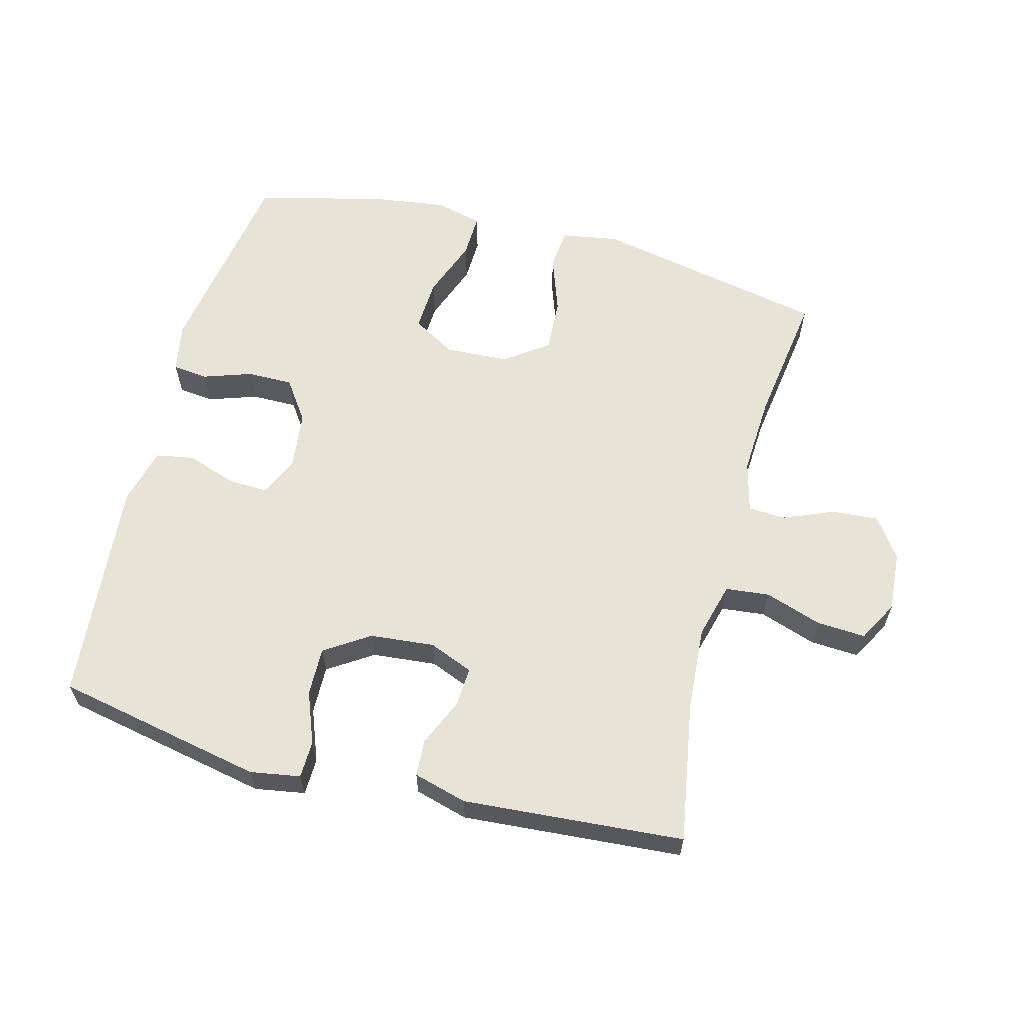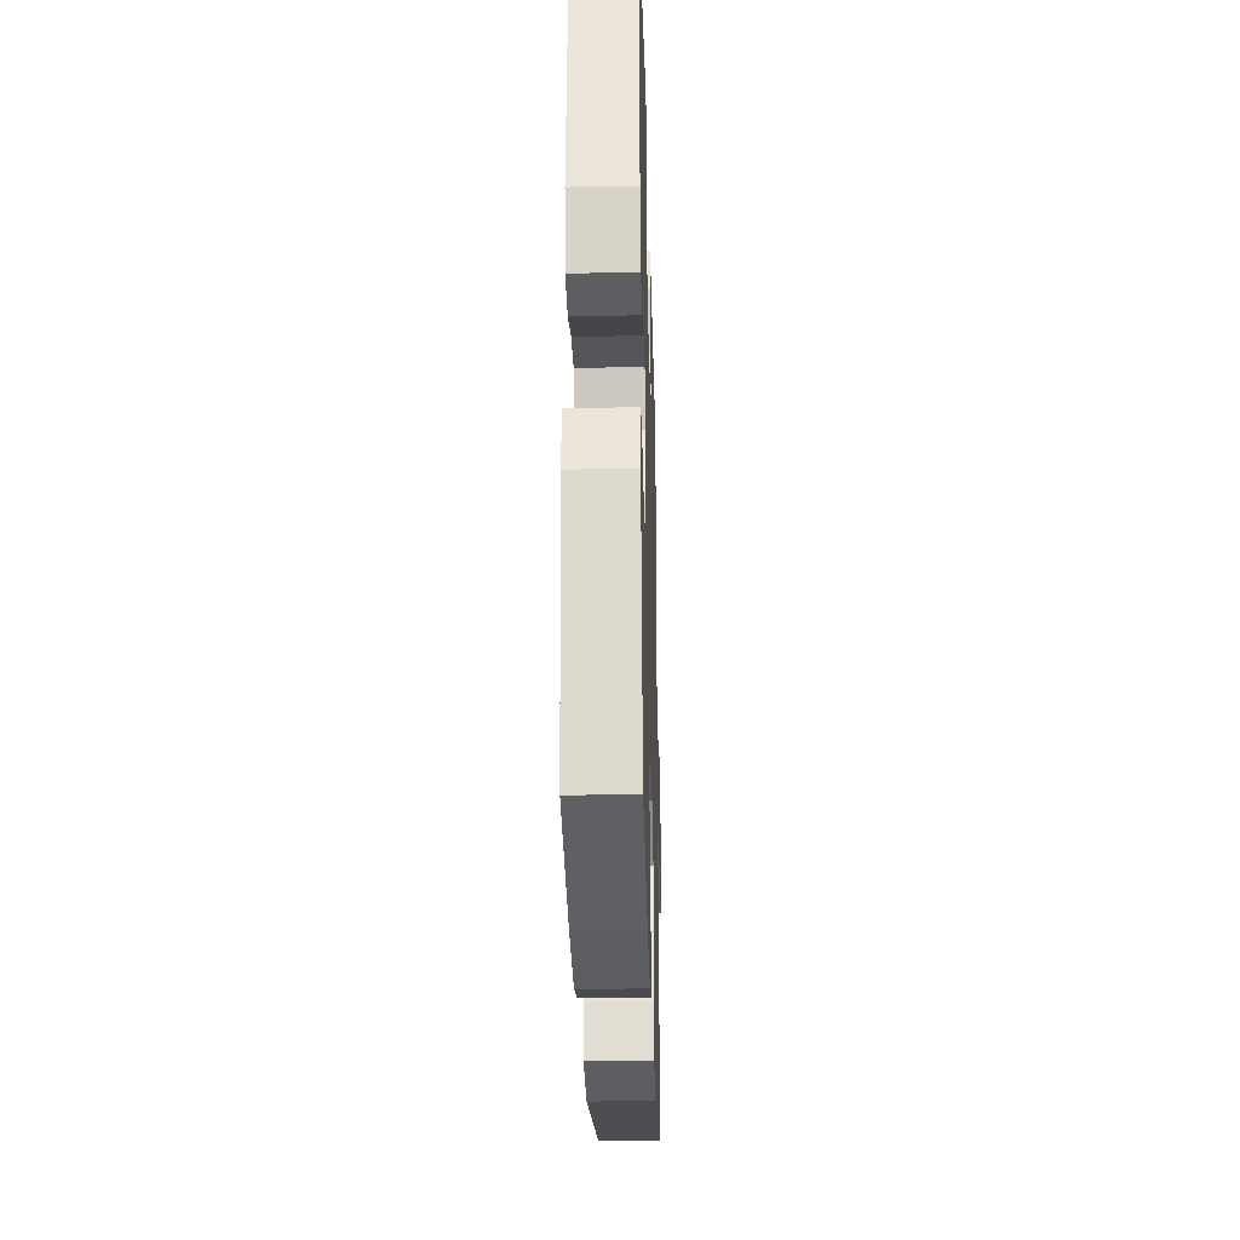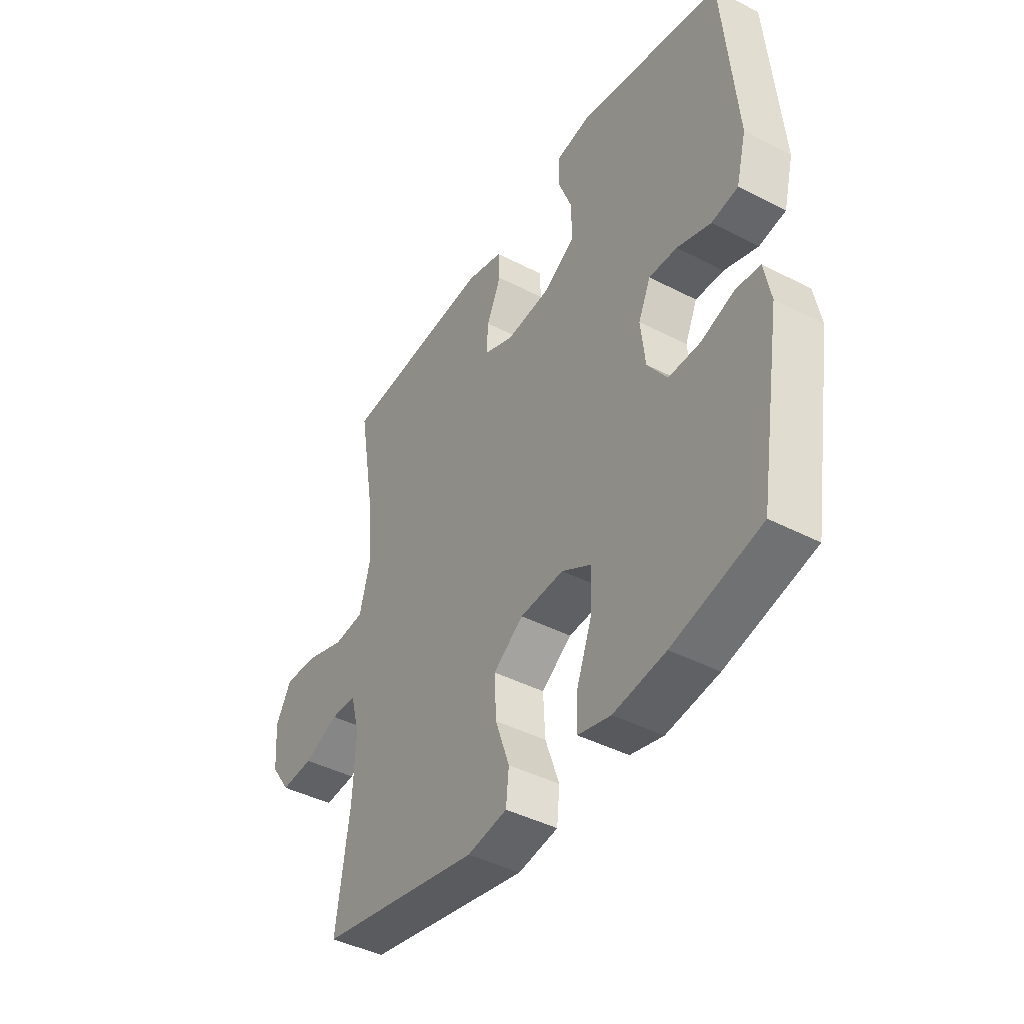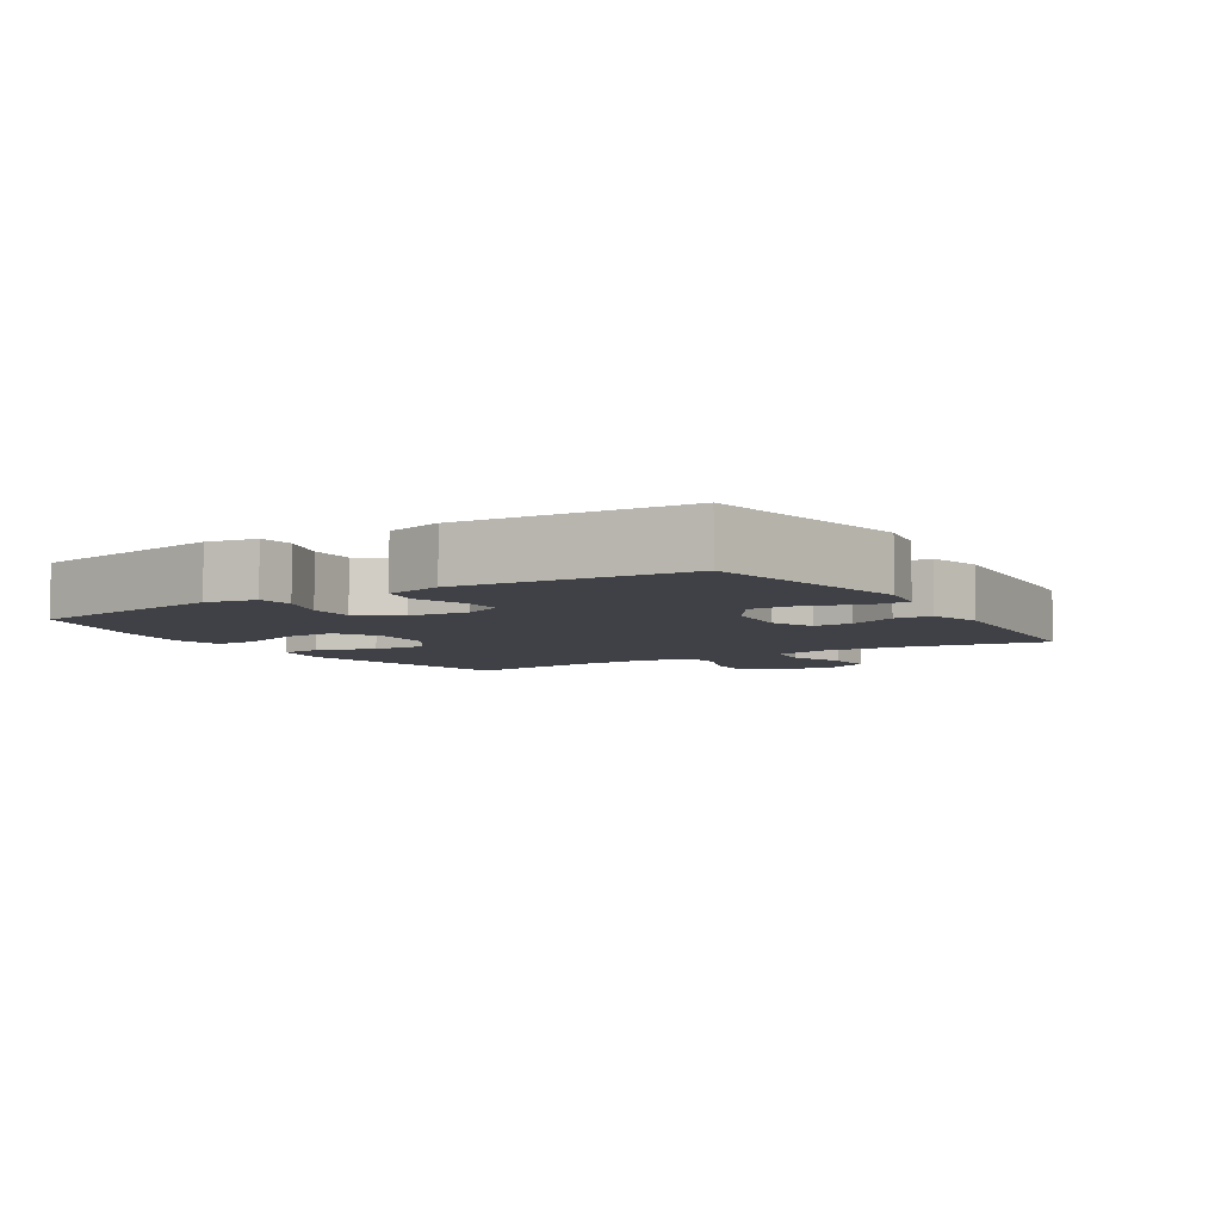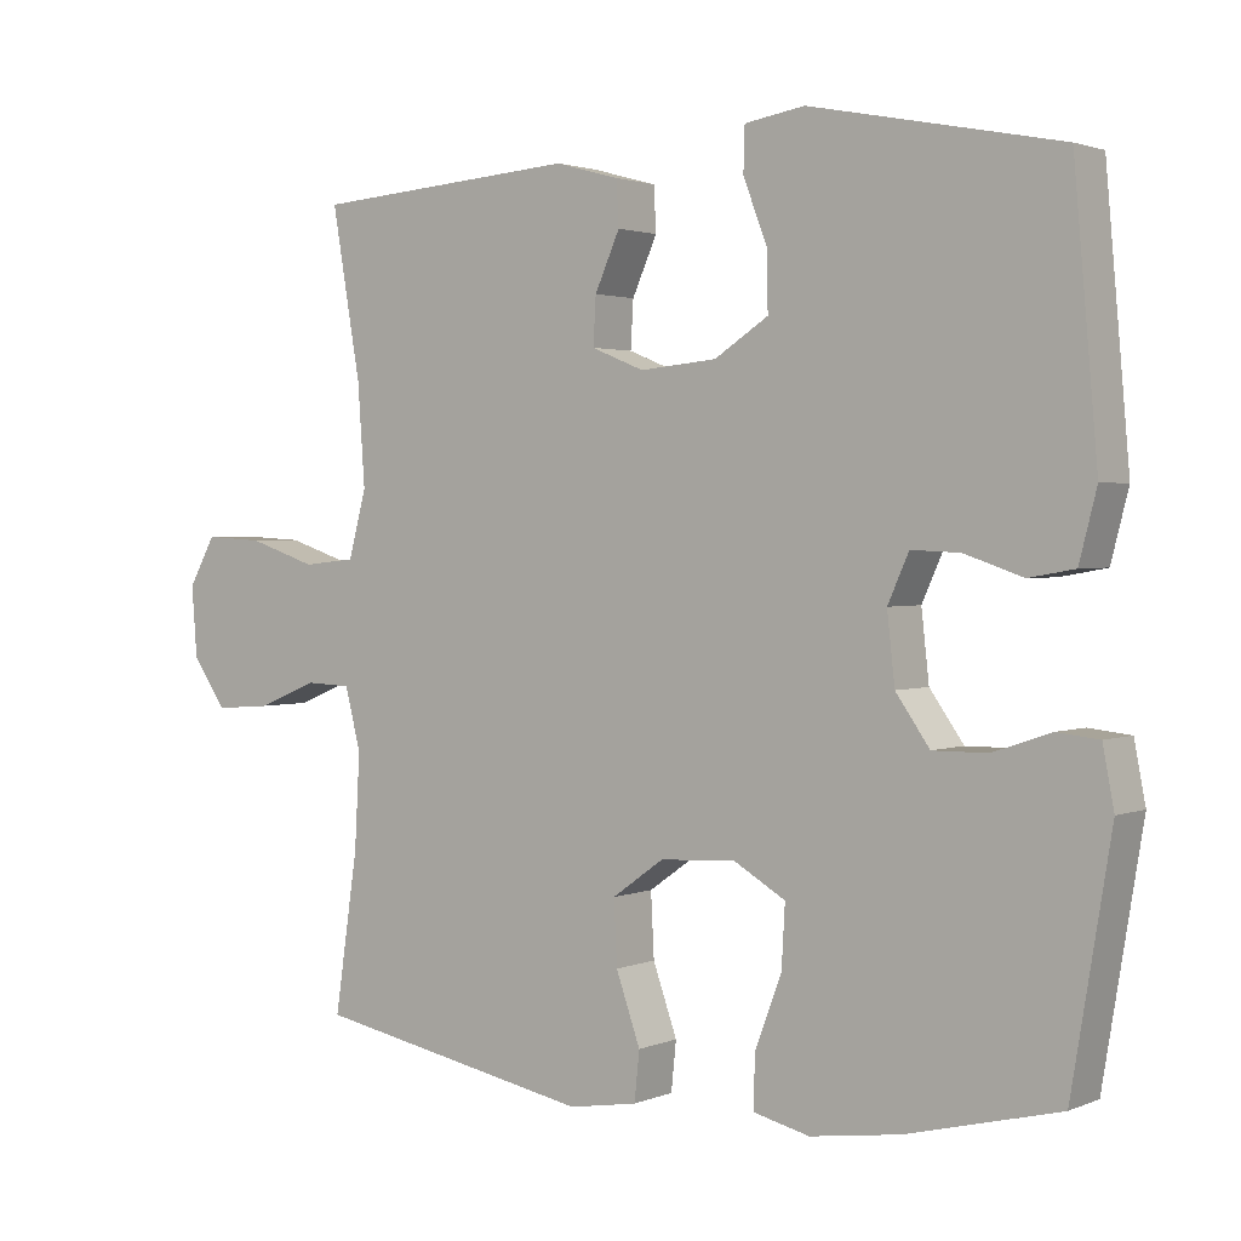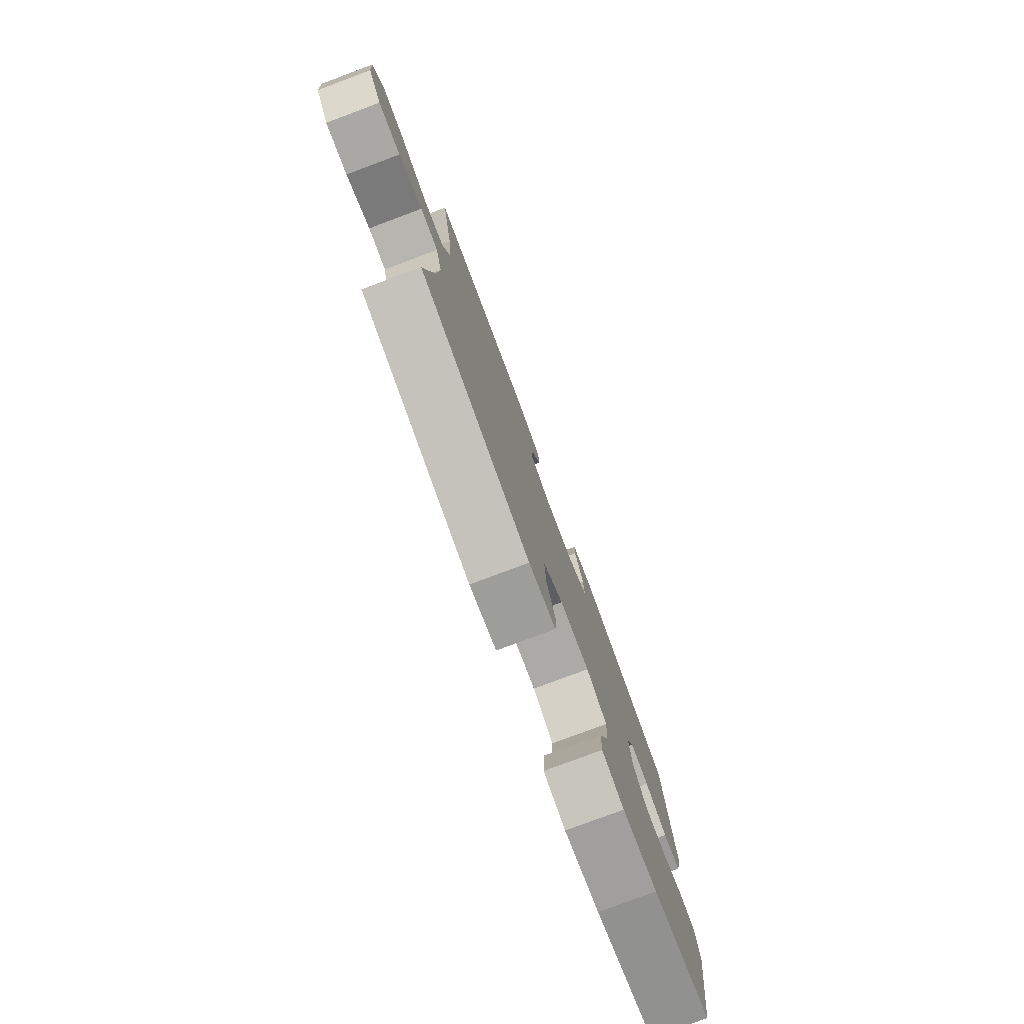
<metadata>
{"format":"obj","ext":"obj","renderer":"f3d","projection":"perspective","resolution":1024,"background":"white","views":[{"elev":61.7,"azim":14.7,"up":"+Y"},{"elev":-28.1,"azim":-88.4,"up":"+Z"},{"elev":-42.7,"azim":-121.7,"up":"+Z"},{"elev":-6.0,"azim":-58.1,"up":"+Y"},{"elev":2.0,"azim":-144.6,"up":"+Z"},{"elev":-78.7,"azim":110.5,"up":"+Z"}]}
</metadata>
<code>
o path4292
v -0.5543 0.0375 0.161
v -0.5316 0.0375 0.07249
v -0.472 0.0375 0.06182
v -0.3963 0.0375 0.0879
v -0.333 0.0375 0.09064
v -0.3055 0.0375 0.02917
v -0.3155 0.0375 -0.06057
v -0.3596 0.0375 -0.1234
v -0.4305 0.0375 -0.1229
v -0.506 0.0375 -0.09726
v -0.5603 0.0375 -0.1033
v -0.575 0.0375 -0.1802
v -0.5237 0.0375 -0.4914
v -0.326 0.0375 -0.5408
v -0.209 0.0375 -0.5574
v -0.1354 0.0375 -0.5392
v -0.1377 0.0375 -0.4712
v -0.1722 0.0375 -0.3791
v -0.1767 0.0375 -0.2985
v -0.1094 0.0375 -0.259
v -0.01125 0.0375 -0.2643
v 0.056 0.0375 -0.3122
v 0.05184 0.0375 -0.3951
v 0.02038 0.0375 -0.485
v 0.02687 0.0375 -0.5489
v 0.1162 0.0375 -0.5635
v 0.4782 0.0375 -0.4914
v 0.4482 0.0375 -0.2851
v 0.4414 0.0375 -0.162
v 0.4617 0.0375 -0.08241
v 0.5203 0.0375 -0.07978
v 0.5987 0.0375 -0.1118
v 0.671 0.0375 -0.1171
v 0.7148 0.0375 -0.0543
v 0.7218 0.0375 0.03796
v 0.6869 0.0375 0.1012
v 0.6114 0.0375 0.09691
v 0.5228 0.0375 0.06724
v 0.4547 0.0375 0.07439
v 0.4317 0.0375 0.1611
v 0.441 0.0375 0.2921
v 0.4782 0.0375 0.5103
v 0.1353 0.0375 0.5363
v 0.05236 0.0375 0.5135
v 0.04928 0.0375 0.4557
v 0.08167 0.0375 0.3826
v 0.08526 0.0375 0.3211
v 0.01679 0.0375 0.2933
v -0.08311 0.0375 0.3027
v -0.1528 0.0375 0.3481
v -0.1514 0.0375 0.4235
v -0.1204 0.0375 0.5045
v -0.1221 0.0375 0.5618
v -0.1999 0.0375 0.5748
v -0.5237 0.0375 0.5103
v -0.5543 -0.0375 0.161
v -0.5316 -0.0375 0.07249
v -0.472 -0.0375 0.06182
v -0.3963 -0.0375 0.0879
v -0.333 -0.0375 0.09064
v -0.3055 -0.0375 0.02917
v -0.3155 -0.0375 -0.06057
v -0.3596 -0.0375 -0.1234
v -0.4305 -0.0375 -0.1229
v -0.506 -0.0375 -0.09726
v -0.5603 -0.0375 -0.1033
v -0.575 -0.0375 -0.1802
v -0.5237 -0.0375 -0.4914
v -0.326 -0.0375 -0.5408
v -0.209 -0.0375 -0.5574
v -0.1354 -0.0375 -0.5392
v -0.1377 -0.0375 -0.4712
v -0.1722 -0.0375 -0.3791
v -0.1767 -0.0375 -0.2985
v -0.1094 -0.0375 -0.259
v -0.01125 -0.0375 -0.2643
v 0.056 -0.0375 -0.3122
v 0.05184 -0.0375 -0.3951
v 0.02038 -0.0375 -0.485
v 0.02687 -0.0375 -0.5489
v 0.1162 -0.0375 -0.5635
v 0.4782 -0.0375 -0.4914
v 0.4482 -0.0375 -0.2851
v 0.4414 -0.0375 -0.162
v 0.4617 -0.0375 -0.08241
v 0.5203 -0.0375 -0.07978
v 0.5987 -0.0375 -0.1118
v 0.671 -0.0375 -0.1171
v 0.7148 -0.0375 -0.0543
v 0.7218 -0.0375 0.03796
v 0.6869 -0.0375 0.1012
v 0.6114 -0.0375 0.09691
v 0.5228 -0.0375 0.06724
v 0.4547 -0.0375 0.07439
v 0.4317 -0.0375 0.1611
v 0.441 -0.0375 0.2921
v 0.4782 -0.0375 0.5103
v 0.1353 -0.0375 0.5363
v 0.05236 -0.0375 0.5135
v 0.04928 -0.0375 0.4557
v 0.08167 -0.0375 0.3826
v 0.08526 -0.0375 0.3211
v 0.01679 -0.0375 0.2933
v -0.08311 -0.0375 0.3027
v -0.1528 -0.0375 0.3481
v -0.1514 -0.0375 0.4235
v -0.1204 -0.0375 0.5045
v -0.1221 -0.0375 0.5618
v -0.1999 -0.0375 0.5748
v -0.5237 -0.0375 0.5103
v 0.02687 0.0375 -0.5489
v 0.02687 0.0375 -0.5489
v 0.1162 0.0375 -0.5635
v -0.326 0.0375 -0.5408
v -0.209 0.0375 -0.5574
v -0.1354 0.0375 -0.5392
v -0.1354 0.0375 -0.5392
v 0.02038 0.0375 -0.485
v -0.1377 0.0375 -0.4712
v -0.5237 0.0375 -0.4914
v -0.5237 0.0375 -0.4914
v 0.4782 0.0375 -0.4914
v 0.4782 0.0375 -0.4914
v 0.05184 0.0375 -0.3951
v -0.1722 0.0375 -0.3791
v 0.4482 0.0375 -0.2851
v 0.056 0.0375 -0.3122
v -0.1767 0.0375 -0.2985
v -0.1767 0.0375 -0.2985
v -0.01125 0.0375 -0.2643
v -0.1094 0.0375 -0.259
v -0.575 0.0375 -0.1802
v 0.4414 0.0375 -0.162
v -0.5603 0.0375 -0.1033
v -0.5603 0.0375 -0.1033
v -0.3596 0.0375 -0.1234
v -0.4305 0.0375 -0.1229
v 0.4617 0.0375 -0.08241
v 0.4617 0.0375 -0.08241
v -0.3155 0.0375 -0.06057
v -0.506 0.0375 -0.09726
v 0.5987 0.0375 -0.1118
v 0.671 0.0375 -0.1171
v 0.7148 0.0375 -0.0543
v 0.5203 0.0375 -0.07978
v -0.3055 0.0375 0.02917
v 0.7218 0.0375 0.03796
v -0.333 0.0375 0.09064
v -0.333 0.0375 0.09064
v 0.6869 0.0375 0.1012
v 0.6869 0.0375 0.1012
v -0.5316 0.0375 0.07249
v -0.5316 0.0375 0.07249
v -0.472 0.0375 0.06182
v -0.3963 0.0375 0.0879
v 0.5228 0.0375 0.06724
v 0.4547 0.0375 0.07439
v 0.4547 0.0375 0.07439
v 0.6114 0.0375 0.09691
v -0.5543 0.0375 0.161
v 0.4317 0.0375 0.1611
v 0.441 0.0375 0.2921
v 0.01679 0.0375 0.2933
v -0.08311 0.0375 0.3027
v 0.08526 0.0375 0.3211
v 0.08526 0.0375 0.3211
v -0.1528 0.0375 0.3481
v 0.08167 0.0375 0.3826
v -0.1514 0.0375 0.4235
v 0.04928 0.0375 0.4557
v -0.1204 0.0375 0.5045
v 0.05236 0.0375 0.5135
v 0.05236 0.0375 0.5135
v 0.4782 0.0375 0.5103
v 0.4782 0.0375 0.5103
v -0.5237 0.0375 0.5103
v -0.5237 0.0375 0.5103
v -0.1221 0.0375 0.5618
v -0.1221 0.0375 0.5618
v 0.1353 0.0375 0.5363
v -0.1999 0.0375 0.5748
v 0.02687 -0.0375 -0.5489
v 0.02687 -0.0375 -0.5489
v 0.1162 -0.0375 -0.5635
v -0.326 -0.0375 -0.5408
v -0.209 -0.0375 -0.5574
v -0.1354 -0.0375 -0.5392
v -0.1354 -0.0375 -0.5392
v 0.02038 -0.0375 -0.485
v -0.1377 -0.0375 -0.4712
v -0.5237 -0.0375 -0.4914
v -0.5237 -0.0375 -0.4914
v 0.4782 -0.0375 -0.4914
v 0.4782 -0.0375 -0.4914
v 0.05184 -0.0375 -0.3951
v -0.1722 -0.0375 -0.3791
v 0.4482 -0.0375 -0.2851
v 0.056 -0.0375 -0.3122
v -0.1767 -0.0375 -0.2985
v -0.1767 -0.0375 -0.2985
v -0.01125 -0.0375 -0.2643
v -0.1094 -0.0375 -0.259
v -0.575 -0.0375 -0.1802
v 0.4414 -0.0375 -0.162
v -0.5603 -0.0375 -0.1033
v -0.5603 -0.0375 -0.1033
v -0.3596 -0.0375 -0.1234
v -0.4305 -0.0375 -0.1229
v 0.4617 -0.0375 -0.08241
v 0.4617 -0.0375 -0.08241
v -0.3155 -0.0375 -0.06057
v -0.506 -0.0375 -0.09726
v 0.5987 -0.0375 -0.1118
v 0.671 -0.0375 -0.1171
v 0.7148 -0.0375 -0.0543
v 0.5203 -0.0375 -0.07978
v -0.3055 -0.0375 0.02917
v 0.7218 -0.0375 0.03796
v -0.333 -0.0375 0.09064
v -0.333 -0.0375 0.09064
v 0.6869 -0.0375 0.1012
v 0.6869 -0.0375 0.1012
v -0.5316 -0.0375 0.07249
v -0.5316 -0.0375 0.07249
v -0.472 -0.0375 0.06182
v -0.3963 -0.0375 0.0879
v 0.5228 -0.0375 0.06724
v 0.4547 -0.0375 0.07439
v 0.4547 -0.0375 0.07439
v 0.6114 -0.0375 0.09691
v -0.5543 -0.0375 0.161
v 0.4317 -0.0375 0.1611
v 0.441 -0.0375 0.2921
v 0.01679 -0.0375 0.2933
v -0.08311 -0.0375 0.3027
v 0.08526 -0.0375 0.3211
v 0.08526 -0.0375 0.3211
v -0.1528 -0.0375 0.3481
v 0.08167 -0.0375 0.3826
v -0.1514 -0.0375 0.4235
v 0.04928 -0.0375 0.4557
v -0.1204 -0.0375 0.5045
v 0.05236 -0.0375 0.5135
v 0.05236 -0.0375 0.5135
v 0.4782 -0.0375 0.5103
v 0.4782 -0.0375 0.5103
v -0.5237 -0.0375 0.5103
v -0.5237 -0.0375 0.5103
v -0.1221 -0.0375 0.5618
v -0.1221 -0.0375 0.5618
v 0.1353 -0.0375 0.5363
v -0.1999 -0.0375 0.5748
f 217 202 201
f 227 213 230
f 196 186 190
f 204 198 197
f 230 218 221
f 219 238 226
f 191 199 207
f 197 184 193
f 247 240 252
f 209 201 204
f 233 236 232
f 228 201 209
f 225 231 223
f 211 202 217
f 234 228 236
f 213 227 216
f 241 251 243
f 226 231 225
f 195 189 184
f 228 209 227
f 208 191 207
f 185 199 191
f 201 198 204
f 201 228 234
f 196 199 185
f 231 238 247
f 217 235 219
f 251 239 233
f 184 189 182
f 217 201 234
f 252 242 249
f 219 235 238
f 215 213 214
f 197 195 184
f 239 251 241
f 236 233 239
f 236 228 232
f 203 191 208
f 202 211 199
f 197 198 195
f 217 234 235
f 187 190 186
f 186 196 185
f 252 240 242
f 212 203 208
f 251 233 245
f 247 238 240
f 226 238 231
f 230 215 218
f 230 213 215
f 209 216 227
f 205 203 212
f 207 199 211
f 112 26 81 183
f 14 15 70 69
f 15 117 188 70
f 24 25 80 79
f 16 17 72 71
f 121 14 69 192
f 26 123 194 81
f 23 24 79 78
f 17 18 73 72
f 27 28 83 82
f 22 23 78 77
f 18 129 200 73
f 21 22 77 76
f 19 20 75 74
f 12 13 68 67
f 28 29 84 83
f 20 21 76 75
f 135 12 67 206
f 8 9 64 63
f 29 139 210 84
f 7 8 63 62
f 10 11 66 65
f 9 10 65 64
f 32 33 88 87
f 33 34 89 88
f 31 32 87 86
f 30 31 86 85
f 6 7 62 61
f 34 35 90 89
f 149 6 61 220
f 35 151 222 90
f 153 3 58 224
f 3 4 59 58
f 38 158 229 93
f 37 38 93 92
f 36 37 92 91
f 1 2 57 56
f 39 40 95 94
f 4 5 60 59
f 40 41 96 95
f 48 49 104 103
f 166 48 103 237
f 49 50 105 104
f 46 47 102 101
f 50 51 106 105
f 45 46 101 100
f 51 52 107 106
f 173 45 100 244
f 41 175 246 96
f 177 1 56 248
f 52 179 250 107
f 43 44 99 98
f 42 43 98 97
f 54 55 110 109
f 53 54 109 108
f 146 130 131
f 156 159 142
f 125 119 115
f 133 126 127
f 159 150 147
f 148 155 167
f 120 136 128
f 126 122 113
f 176 181 169
f 138 133 130
f 162 161 165
f 157 138 130
f 154 152 160
f 140 146 131
f 163 165 157
f 142 145 156
f 170 172 180
f 155 154 160
f 124 113 118
f 157 156 138
f 137 136 120
f 114 120 128
f 130 133 127
f 130 163 157
f 125 114 128
f 160 176 167
f 146 148 164
f 180 162 168
f 113 111 118
f 146 163 130
f 181 178 171
f 148 167 164
f 144 143 142
f 126 113 124
f 168 170 180
f 165 168 162
f 165 161 157
f 132 137 120
f 131 128 140
f 126 124 127
f 146 164 163
f 116 115 119
f 115 114 125
f 181 171 169
f 141 137 132
f 180 174 162
f 176 169 167
f 155 160 167
f 159 147 144
f 159 144 142
f 138 156 145
f 134 141 132
f 136 140 128

</code>
